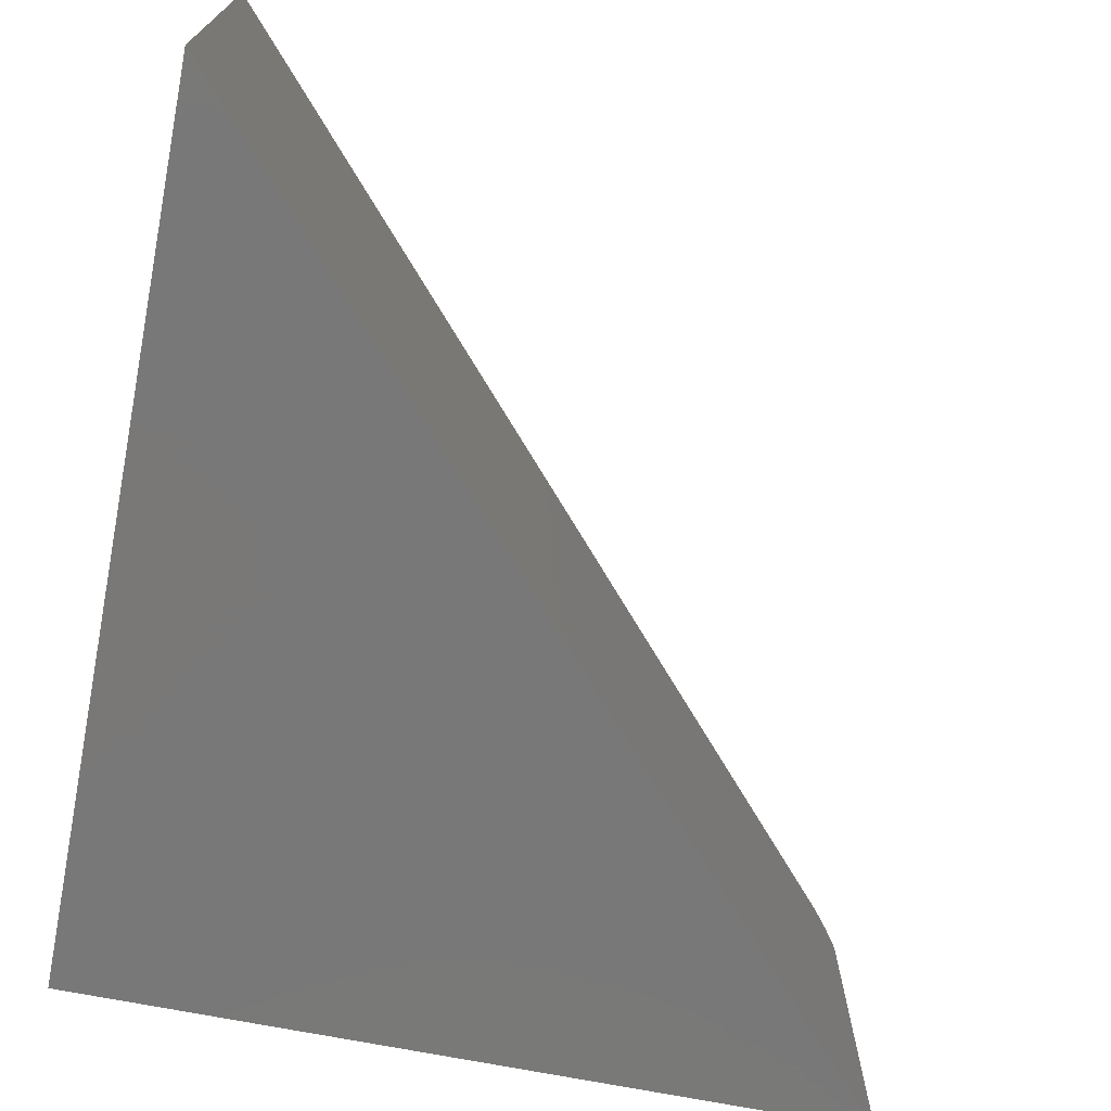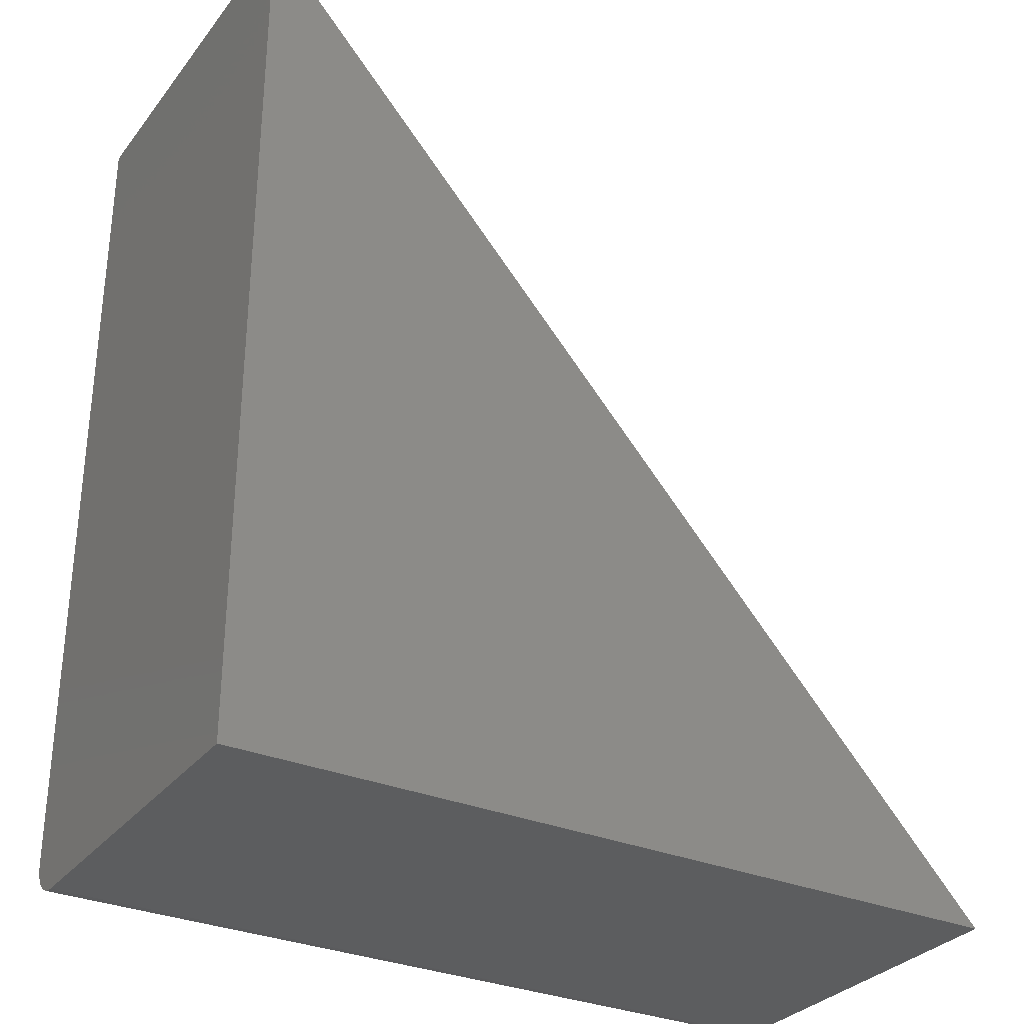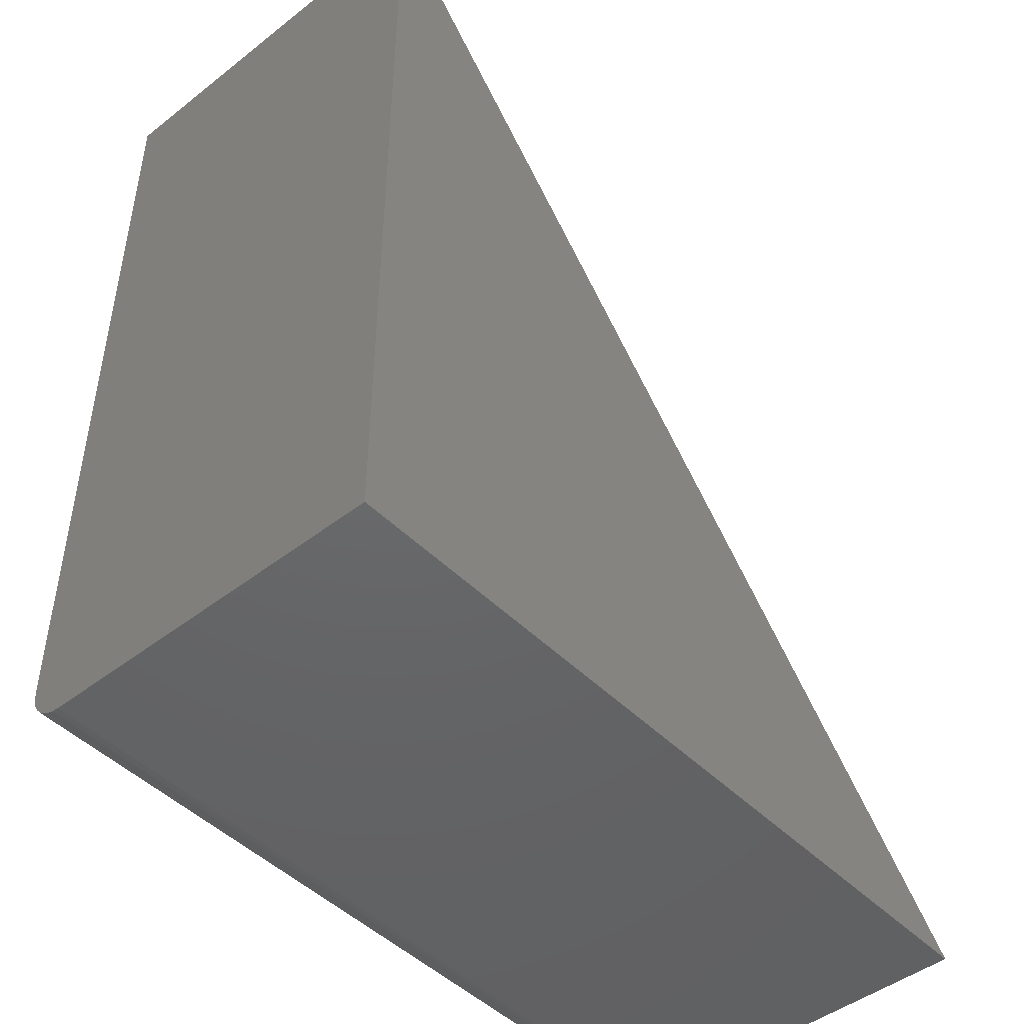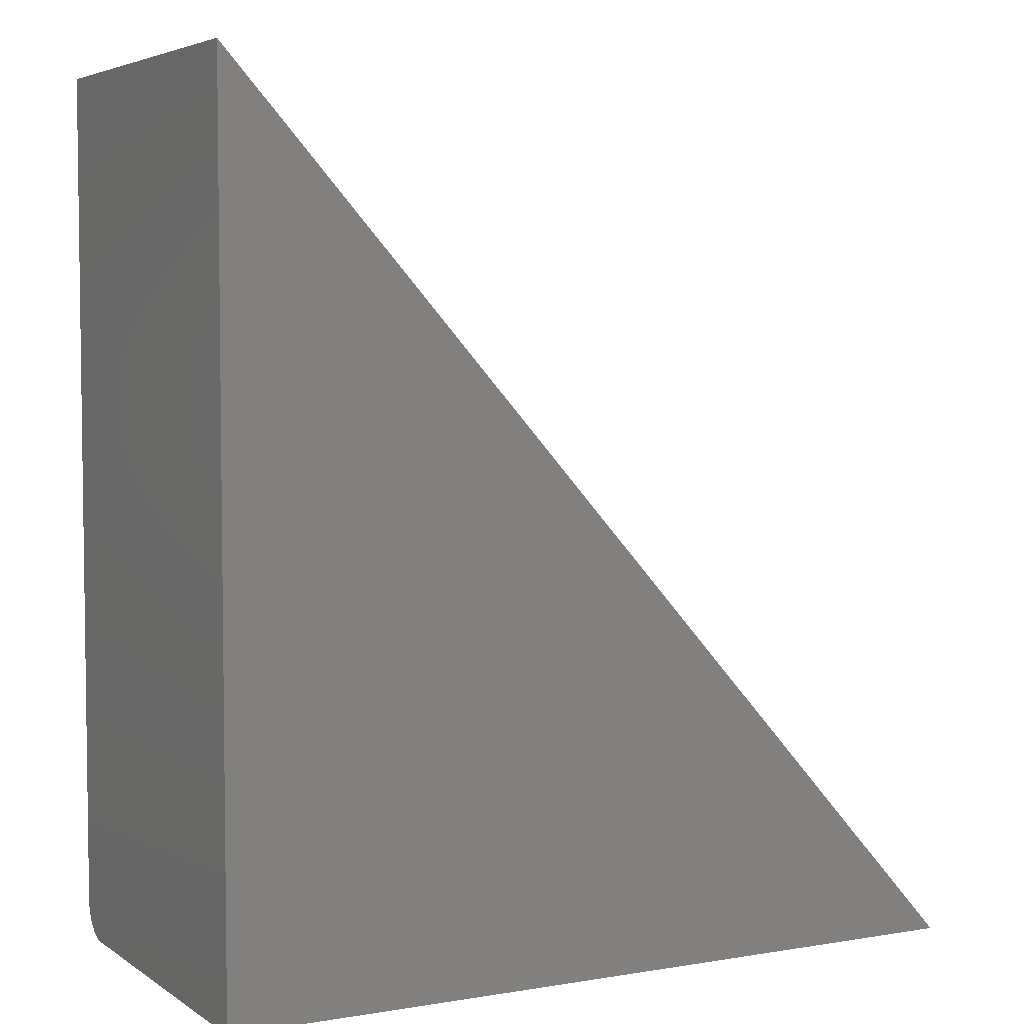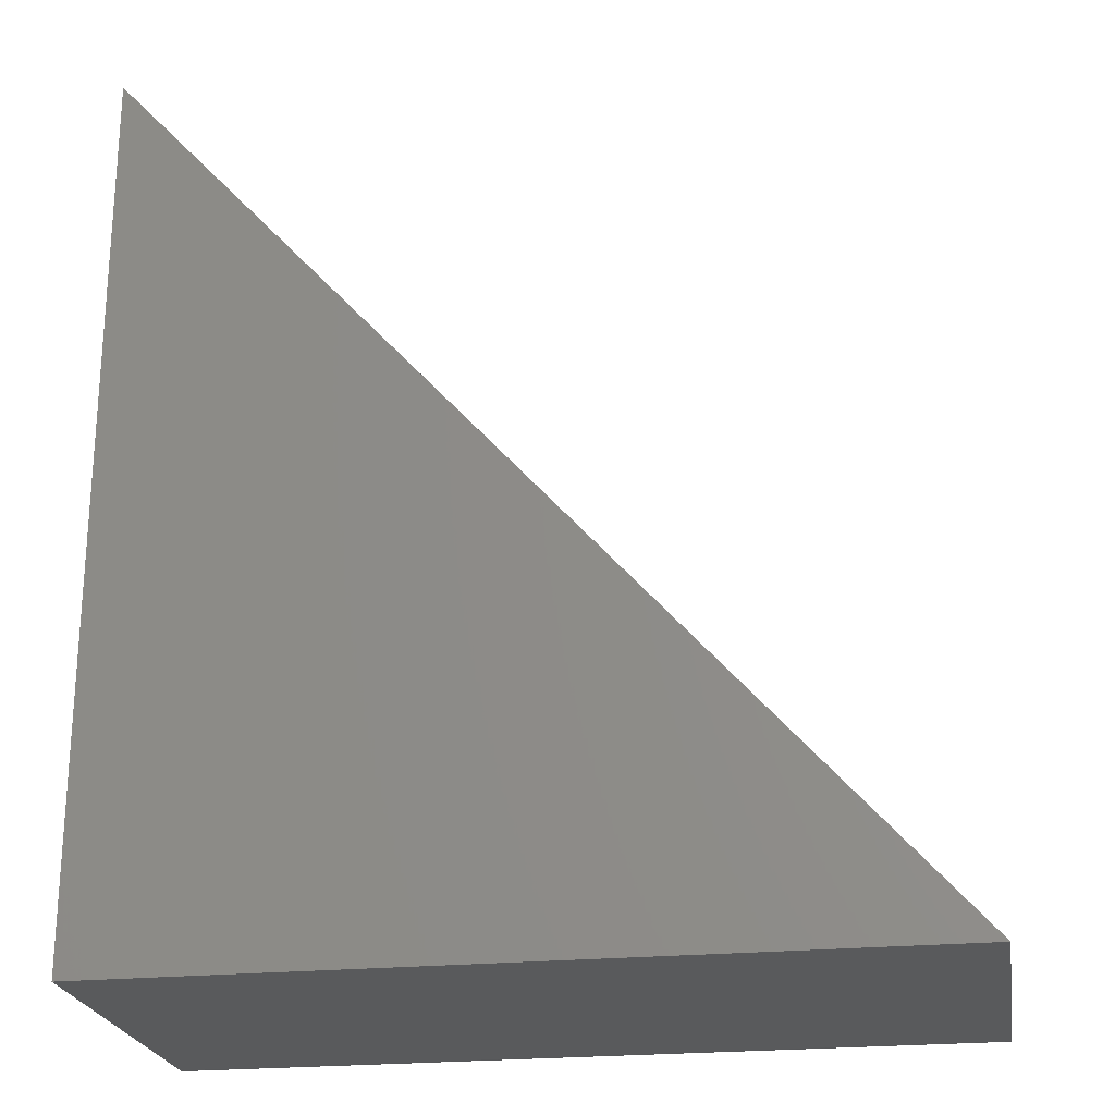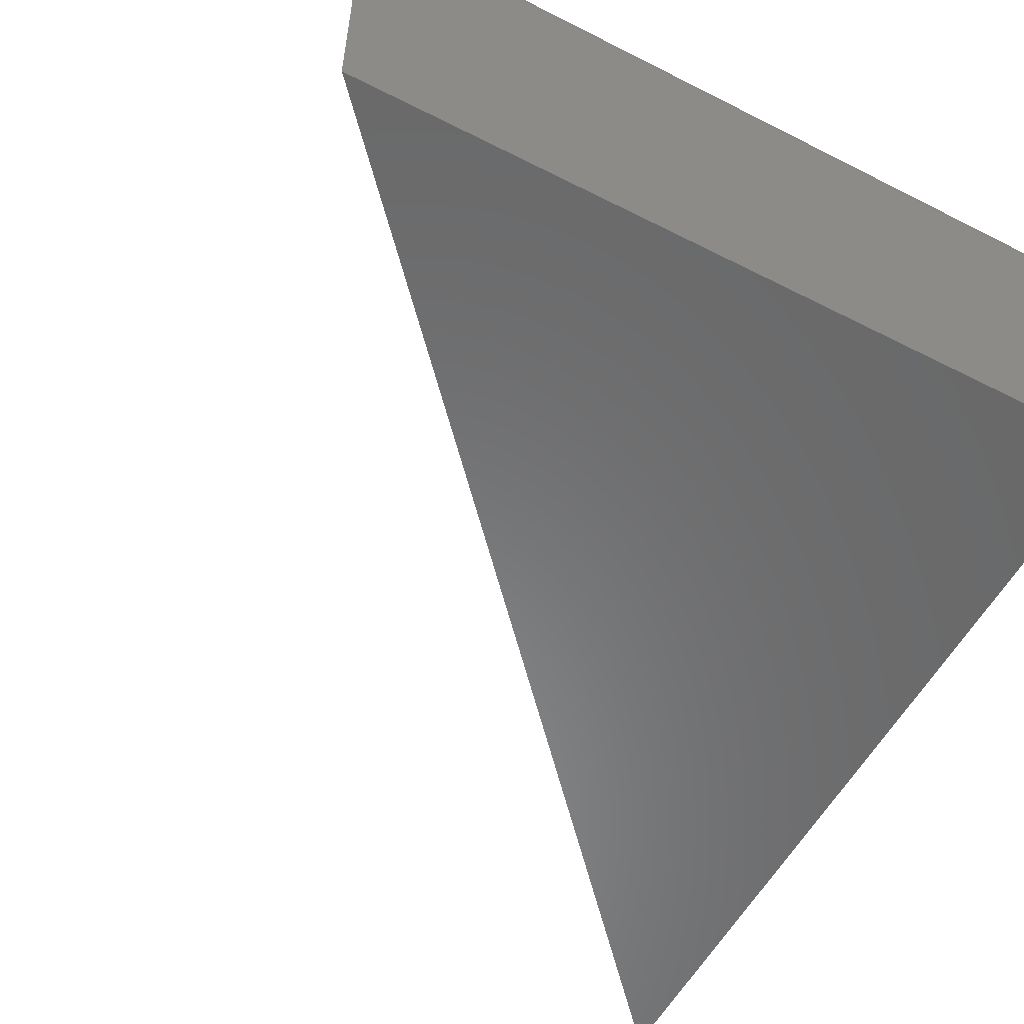
<metadata>
{"format":"stl","ext":"stl","renderer":"f3d","projection":"perspective","resolution":1024,"background":"white","views":[{"elev":-71.3,"azim":169.0,"up":"+Z"},{"elev":-31.1,"azim":148.9,"up":"+Y"},{"elev":-46.7,"azim":131.5,"up":"+Y"},{"elev":4.7,"azim":151.9,"up":"+Y"},{"elev":-23.3,"azim":-170.5,"up":"+Y"},{"elev":-56.0,"azim":-28.0,"up":"+Z"}]}
</metadata>
<code>
# stl→obj: 25 verts, 46 faces
v 0.6711 0.03125 0.3359
v 0.6711 0.75 0.3359
v 0.02796 0.03125 0.3359
v 0 0 0
v 0.001147 0.001282 0.3135
v 0.001884 0.002106 0.316
v 0.003855 0.004309 0.3205
v 0.006455 0.007214 0.3247
v 0.009607 0.01074 0.3283
v 0.01322 0.01477 0.3312
v 0.01719 0.01921 0.3335
v 0.02357 0.02635 0.3356
v 0.6711 0.75 0
v 0 0 0.3047
v 5.593e-05 6.25e-05 0.3067
v 0.0005992 0.0006697 0.3111
v 0.6711 0.005267 0.322
v 0.6711 0.01929 0.3336
v 0.6711 0.01389 0.3307
v 0.6711 0.009153 0.3268
v 0.6711 0.02515 0.3353
v 0.6711 0 0
v 0.6711 0.002379 0.3166
v 0.6711 0.0006005 0.3108
v 0.6711 0 0.3047
f 1 2 3
f 4 5 6
f 4 6 7
f 4 7 8
f 4 8 9
f 4 9 10
f 4 10 11
f 4 11 12
f 4 12 3
f 4 3 2
f 4 2 13
f 5 4 14
f 5 14 15
f 5 15 16
f 17 18 19
f 17 19 20
f 13 2 1
f 13 1 21
f 13 21 22
f 21 18 17
f 21 17 23
f 21 23 24
f 21 24 25
f 21 25 22
f 14 4 25
f 25 4 22
f 1 12 21
f 1 3 12
f 25 15 14
f 25 24 15
f 15 24 16
f 5 16 24
f 24 23 5
f 5 23 6
f 7 6 23
f 23 17 7
f 8 7 17
f 17 20 8
f 8 20 9
f 9 20 19
f 9 19 10
f 10 19 18
f 10 18 11
f 11 18 21
f 11 21 12
f 13 22 4

</code>
